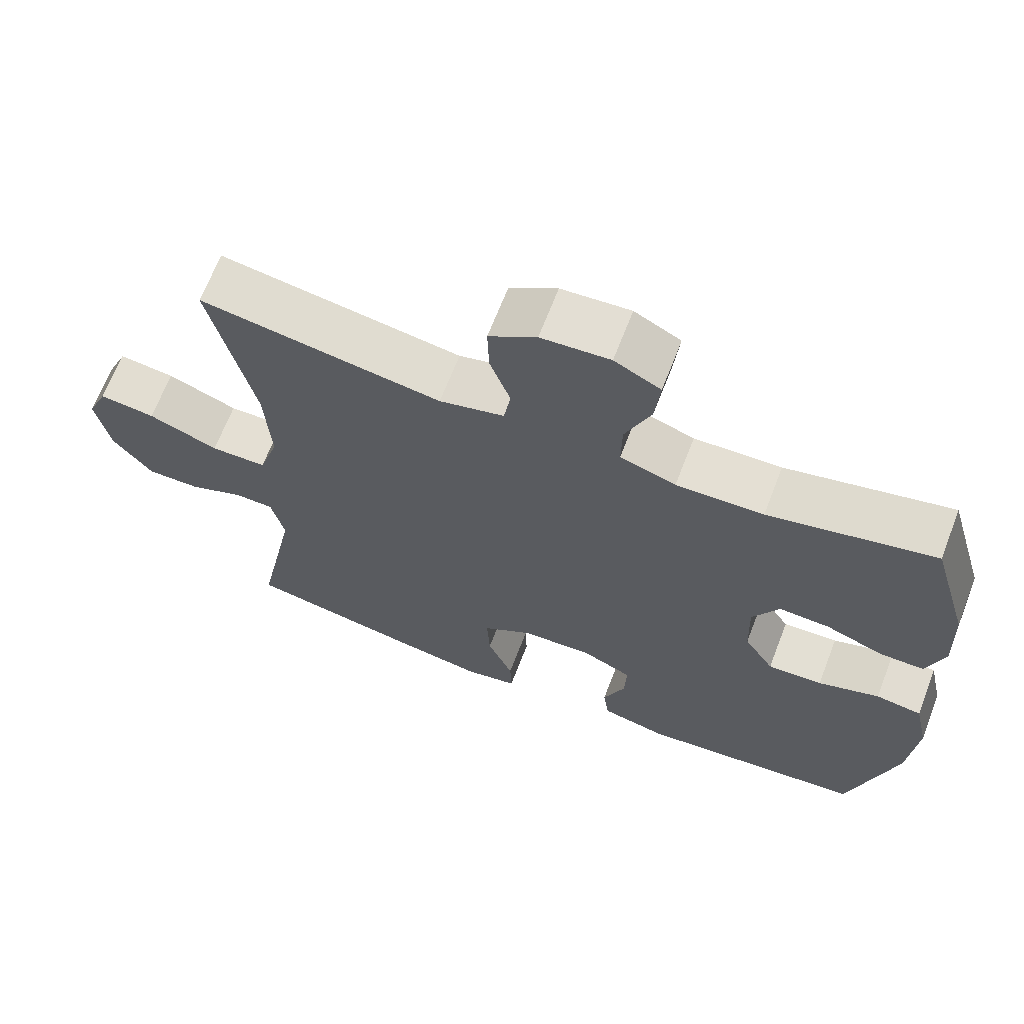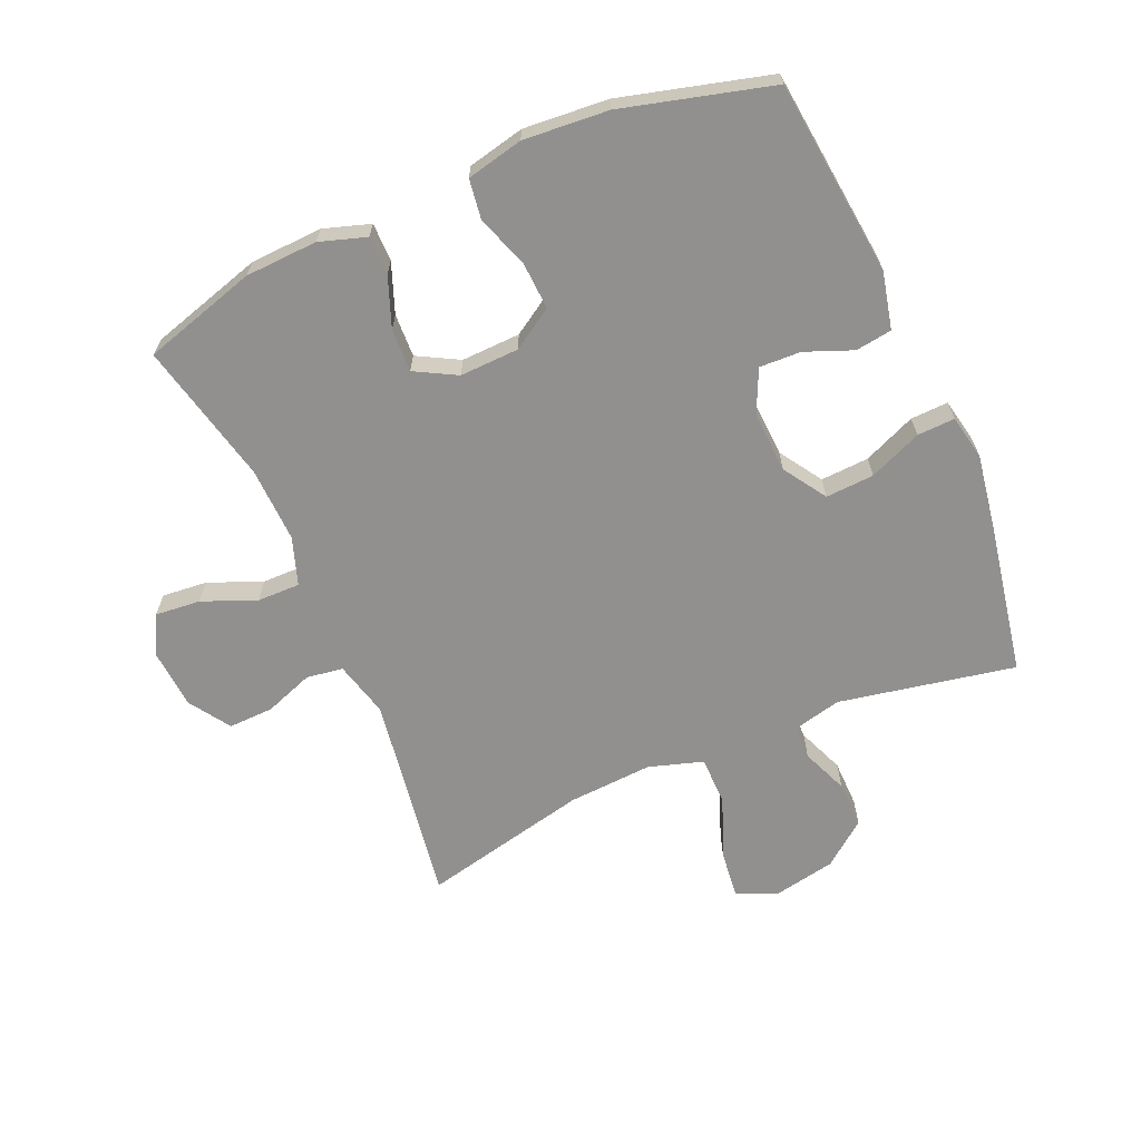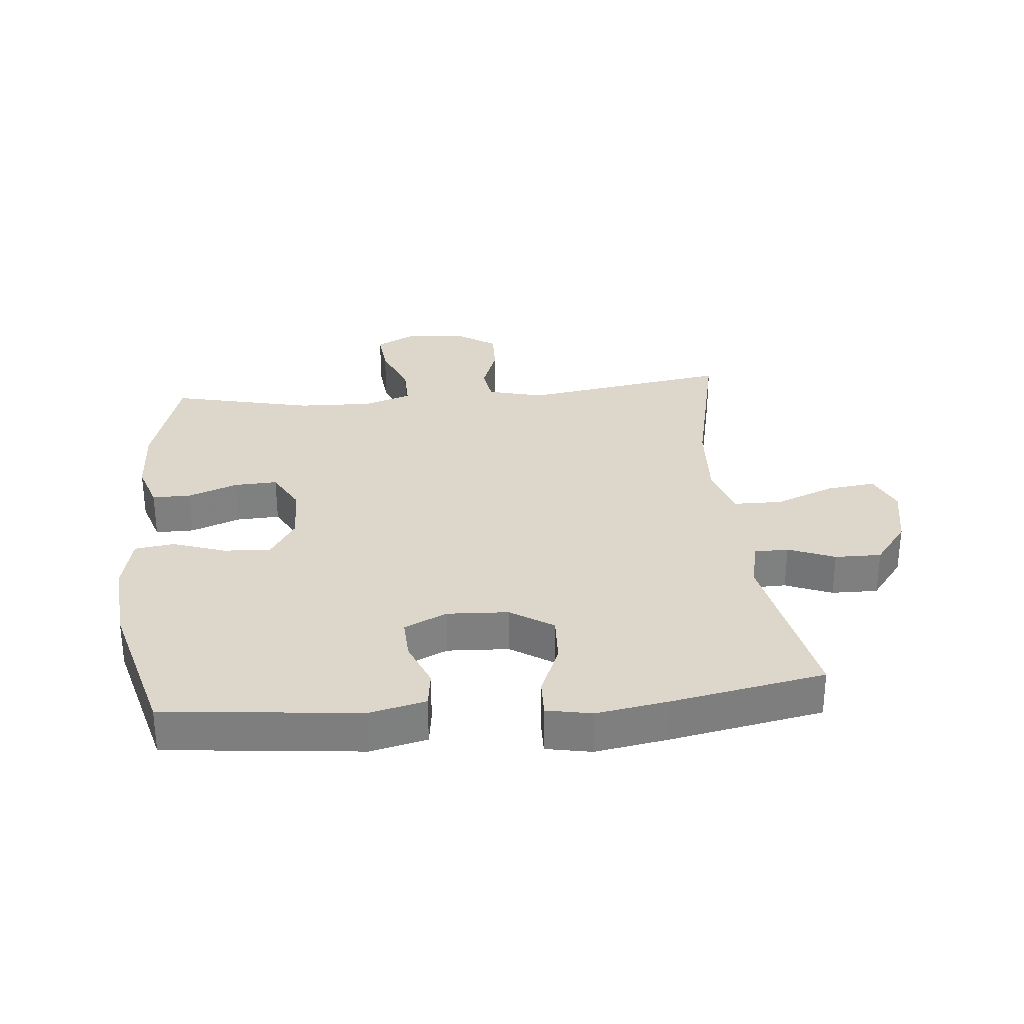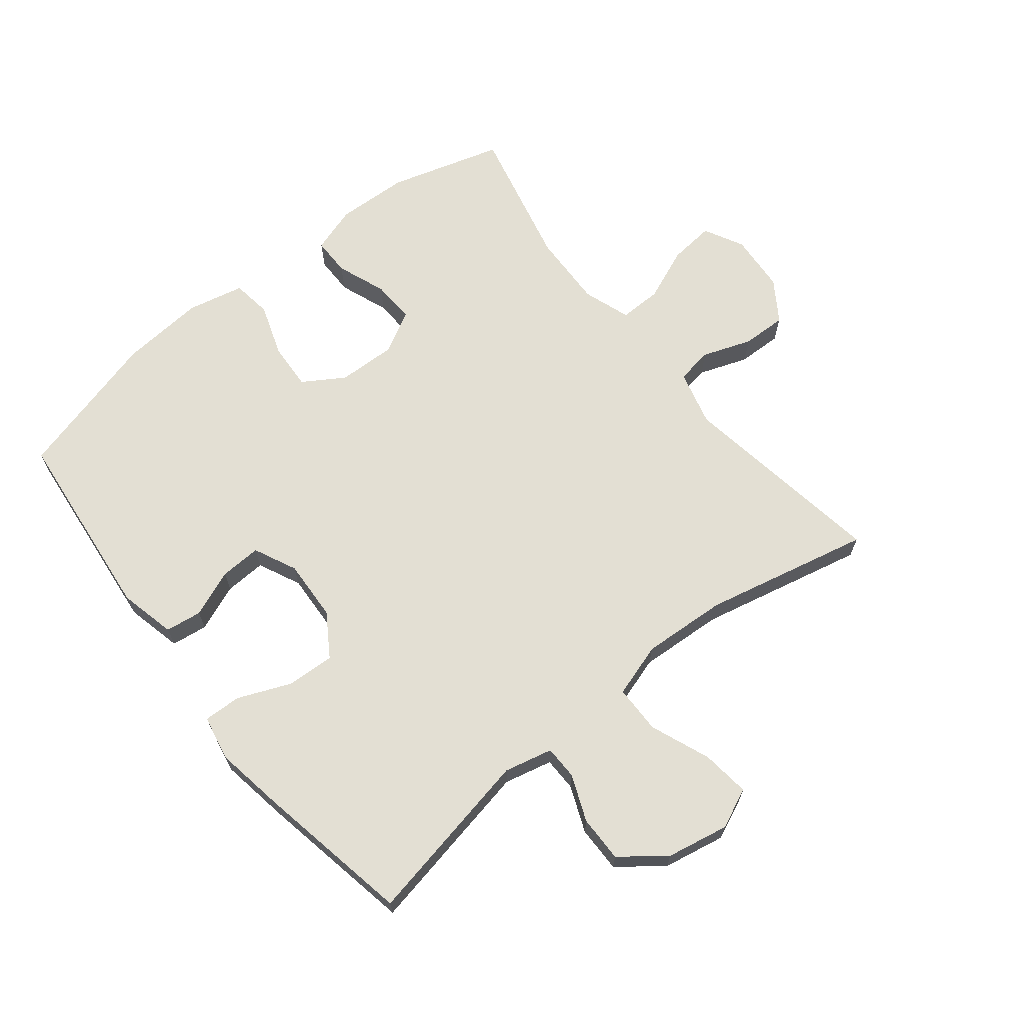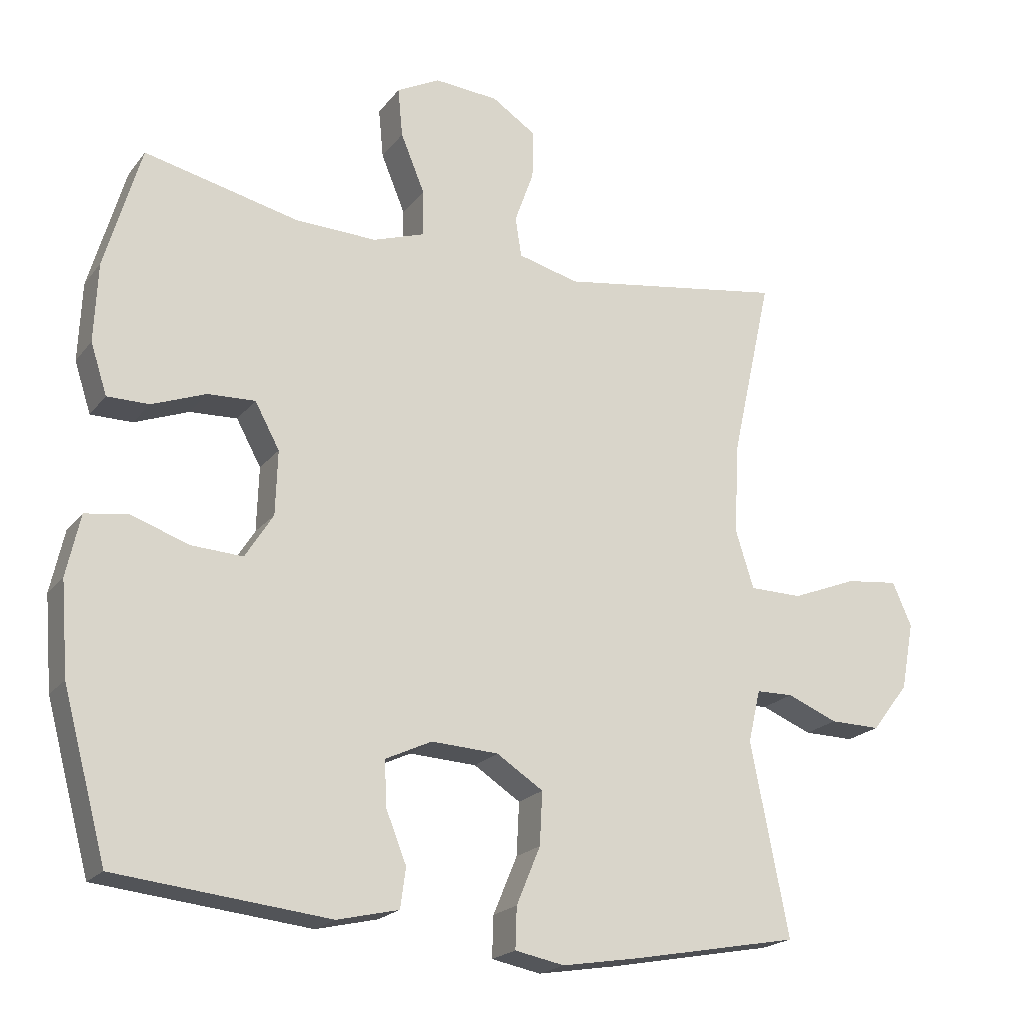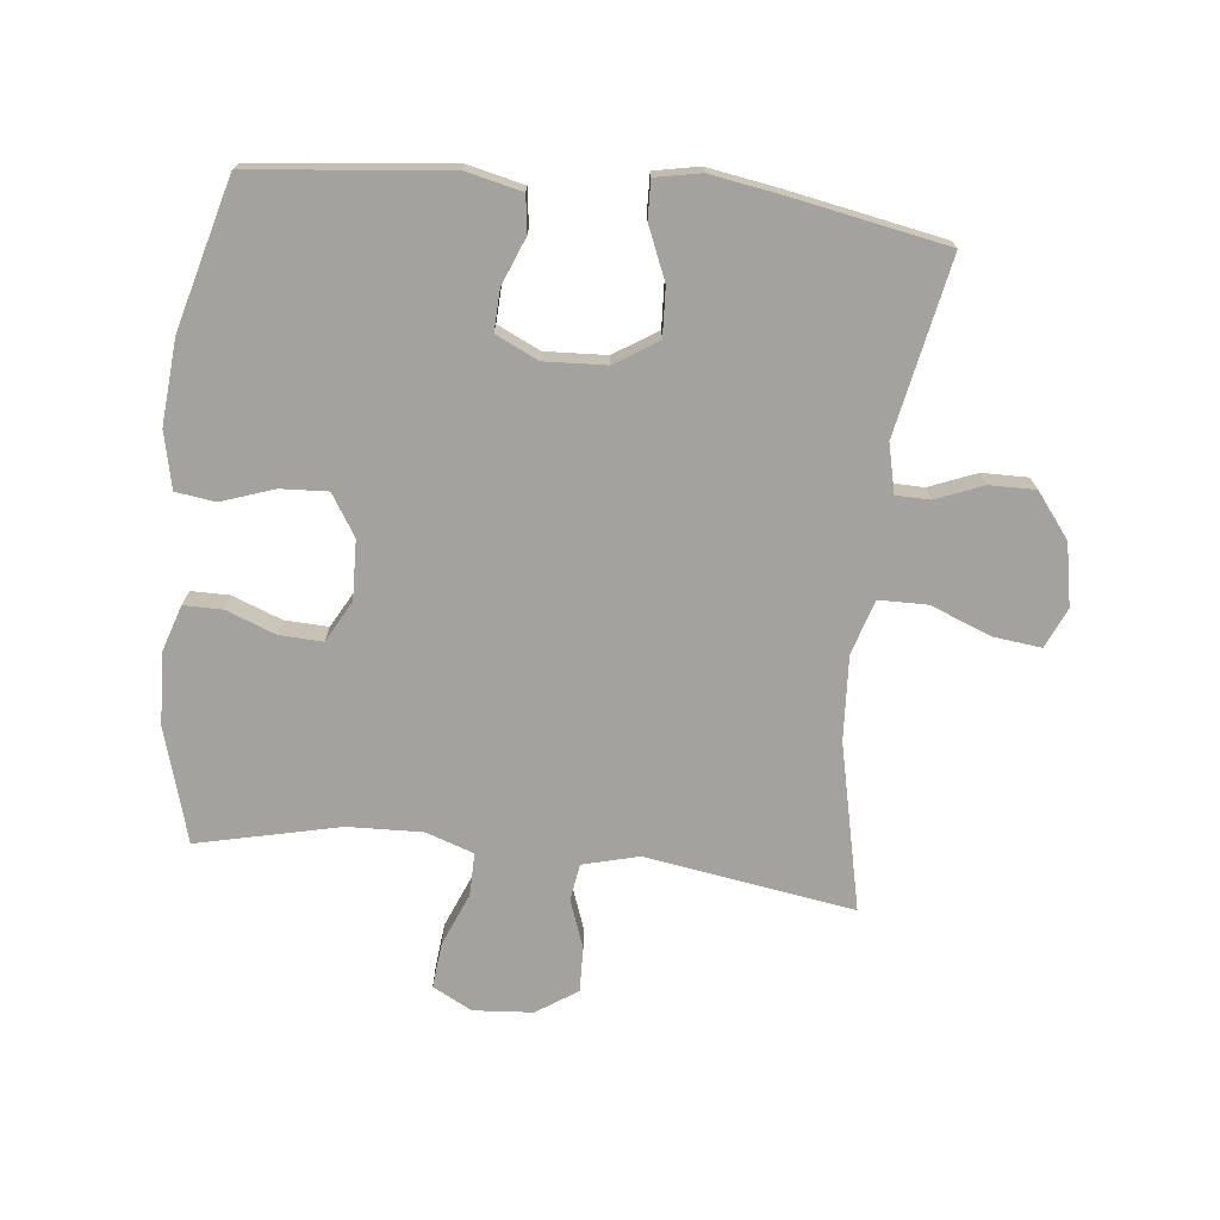
<metadata>
{"format":"obj","ext":"obj","renderer":"f3d","projection":"perspective","resolution":1024,"background":"white","views":[{"elev":66.8,"azim":21.1,"up":"+Z"},{"elev":-65.7,"azim":113.6,"up":"+Y"},{"elev":30.5,"azim":174.6,"up":"+Y"},{"elev":67.0,"azim":-128.6,"up":"+Y"},{"elev":-20.4,"azim":153.4,"up":"+Z"},{"elev":-72.4,"azim":173.8,"up":"+Y"}]}
</metadata>
<code>
v -0.5 0.07 -0.5
v -0.445 0.07 -0.22
v -0.463 0.07 -0.143
v -0.517 0.07 -0.142
v -0.591 0.07 -0.172
v -0.665 0.07 -0.173
v -0.719 0.07 -0.103
v -0.738 0.07 -0.004
v -0.71 0.07 0.06
v -0.633 0.07 0.051
v -0.537 0.07 0.013
v -0.46 0.07 0.014
v -0.433 0.07 0.1
v -0.441 0.07 0.235
v -0.5 0.07 0.5
v -0.168 0.07 0.448
v -0.079 0.07 0.471
v -0.07 0.07 0.529
v -0.098 0.07 0.607
v -0.1 0.07 0.678
v -0.035 0.07 0.721
v 0.059 0.07 0.728
v 0.122 0.07 0.695
v 0.115 0.07 0.623
v 0.08 0.07 0.538
v 0.079 0.07 0.47
v 0.155 0.07 0.444
v 0.274 0.07 0.448
v 0.5 0.07 0.5
v 0.553 0.07 0.319
v 0.558 0.07 0.204
v 0.534 0.07 0.13
v 0.473 0.07 0.13
v 0.394 0.07 0.16
v 0.325 0.07 0.163
v 0.289 0.07 0.097
v 0.292 0.07 0.003
v 0.333 0.07 -0.062
v 0.408 0.07 -0.058
v 0.492 0.07 -0.029
v 0.555 0.07 -0.038
v 0.575 0.07 -0.128
v 0.564 0.07 -0.263
v 0.5 0.07 -0.5
v 0.189 0.07 -0.533
v 0.099 0.07 -0.512
v 0.091 0.07 -0.454
v 0.121 0.07 -0.379
v 0.124 0.07 -0.313
v 0.056 0.07 -0.281
v -0.042 0.07 -0.286
v -0.11 0.07 -0.33
v -0.106 0.07 -0.407
v -0.071 0.07 -0.491
v -0.069 0.07 -0.551
v -0.141 0.07 -0.565
v -0.256 0.07 -0.546
v -0.5 0 -0.5
v -0.445 0 -0.22
v -0.463 0 -0.143
v -0.517 0 -0.142
v -0.591 0 -0.172
v -0.665 0 -0.173
v -0.719 0 -0.103
v -0.738 0 -0.004
v -0.71 0 0.06
v -0.633 0 0.051
v -0.537 0 0.013
v -0.46 0 0.014
v -0.433 0 0.1
v -0.441 0 0.235
v -0.5 0 0.5
v -0.168 0 0.448
v -0.079 0 0.471
v -0.07 0 0.529
v -0.098 0 0.607
v -0.1 0 0.678
v -0.035 0 0.721
v 0.059 0 0.728
v 0.122 0 0.695
v 0.115 0 0.623
v 0.08 0 0.538
v 0.079 0 0.47
v 0.155 0 0.444
v 0.274 0 0.448
v 0.5 0 0.5
v 0.553 0 0.319
v 0.558 0 0.204
v 0.534 0 0.13
v 0.473 0 0.13
v 0.394 0 0.16
v 0.325 0 0.163
v 0.289 0 0.097
v 0.292 0 0.003
v 0.333 0 -0.062
v 0.408 0 -0.058
v 0.492 0 -0.029
v 0.555 0 -0.038
v 0.575 0 -0.128
v 0.564 0 -0.263
v 0.5 0 -0.5
v 0.189 0 -0.533
v 0.099 0 -0.512
v 0.091 0 -0.454
v 0.121 0 -0.379
v 0.124 0 -0.313
v 0.056 0 -0.281
v -0.042 0 -0.286
v -0.11 0 -0.33
v -0.106 0 -0.407
v -0.071 0 -0.491
v -0.069 0 -0.551
v -0.141 0 -0.565
v -0.256 0 -0.546
f 57 1 2
f 56 57 2
f 55 56 2
f 54 55 2
f 53 54 2
f 52 53 2 3
f 51 52 3
f 50 51 3
f 46 47 48
f 45 46 48
f 44 45 48
f 43 44 48
f 42 43 48
f 41 42 48
f 40 41 48
f 39 40 48
f 38 39 48 49
f 37 38 49 50
f 32 33 34
f 31 32 34
f 30 31 34
f 29 30 34
f 28 29 34
f 27 28 34 35
f 26 27 35 36
f 23 24 25
f 22 23 25
f 21 22 25
f 20 21 25
f 19 20 25
f 18 19 25
f 17 18 25 26
f 37 50 3
f 36 37 3
f 26 36 3
f 17 26 3
f 16 17 3
f 9 10 11
f 8 9 11
f 7 8 11
f 6 7 11
f 5 6 11
f 4 5 11
f 4 11 12
f 3 4 12
f 16 3 12 13
f 14 15 16
f 13 14 16
f 59 58 114
f 59 114 113
f 59 113 112
f 59 112 111
f 59 111 110
f 60 59 110 109
f 60 109 108
f 60 108 107
f 105 104 103
f 105 103 102
f 105 102 101
f 105 101 100
f 105 100 99
f 105 99 98
f 105 98 97
f 105 97 96
f 106 105 96 95
f 107 106 95 94
f 91 90 89
f 91 89 88
f 91 88 87
f 91 87 86
f 91 86 85
f 92 91 85 84
f 93 92 84 83
f 82 81 80
f 82 80 79
f 82 79 78
f 82 78 77
f 82 77 76
f 82 76 75
f 83 82 75 74
f 60 107 94
f 60 94 93
f 60 93 83
f 60 83 74
f 60 74 73
f 68 67 66
f 68 66 65
f 68 65 64
f 68 64 63
f 68 63 62
f 68 62 61
f 69 68 61
f 69 61 60
f 70 69 60 73
f 73 72 71
f 73 71 70
f 1 58 59 2
f 2 59 60 3
f 3 60 61 4
f 4 61 62 5
f 5 62 63 6
f 6 63 64 7
f 7 64 65 8
f 8 65 66 9
f 9 66 67 10
f 10 67 68 11
f 11 68 69 12
f 12 69 70 13
f 13 70 71 14
f 14 71 72 15
f 15 72 73 16
f 16 73 74 17
f 17 74 75 18
f 18 75 76 19
f 19 76 77 20
f 20 77 78 21
f 21 78 79 22
f 22 79 80 23
f 23 80 81 24
f 24 81 82 25
f 25 82 83 26
f 26 83 84 27
f 27 84 85 28
f 28 85 86 29
f 29 86 87 30
f 30 87 88 31
f 31 88 89 32
f 32 89 90 33
f 33 90 91 34
f 34 91 92 35
f 35 92 93 36
f 36 93 94 37
f 37 94 95 38
f 38 95 96 39
f 39 96 97 40
f 40 97 98 41
f 41 98 99 42
f 42 99 100 43
f 43 100 101 44
f 44 101 102 45
f 45 102 103 46
f 46 103 104 47
f 47 104 105 48
f 48 105 106 49
f 49 106 107 50
f 50 107 108 51
f 51 108 109 52
f 52 109 110 53
f 53 110 111 54
f 54 111 112 55
f 55 112 113 56
f 56 113 114 57
f 57 114 58 1

</code>
